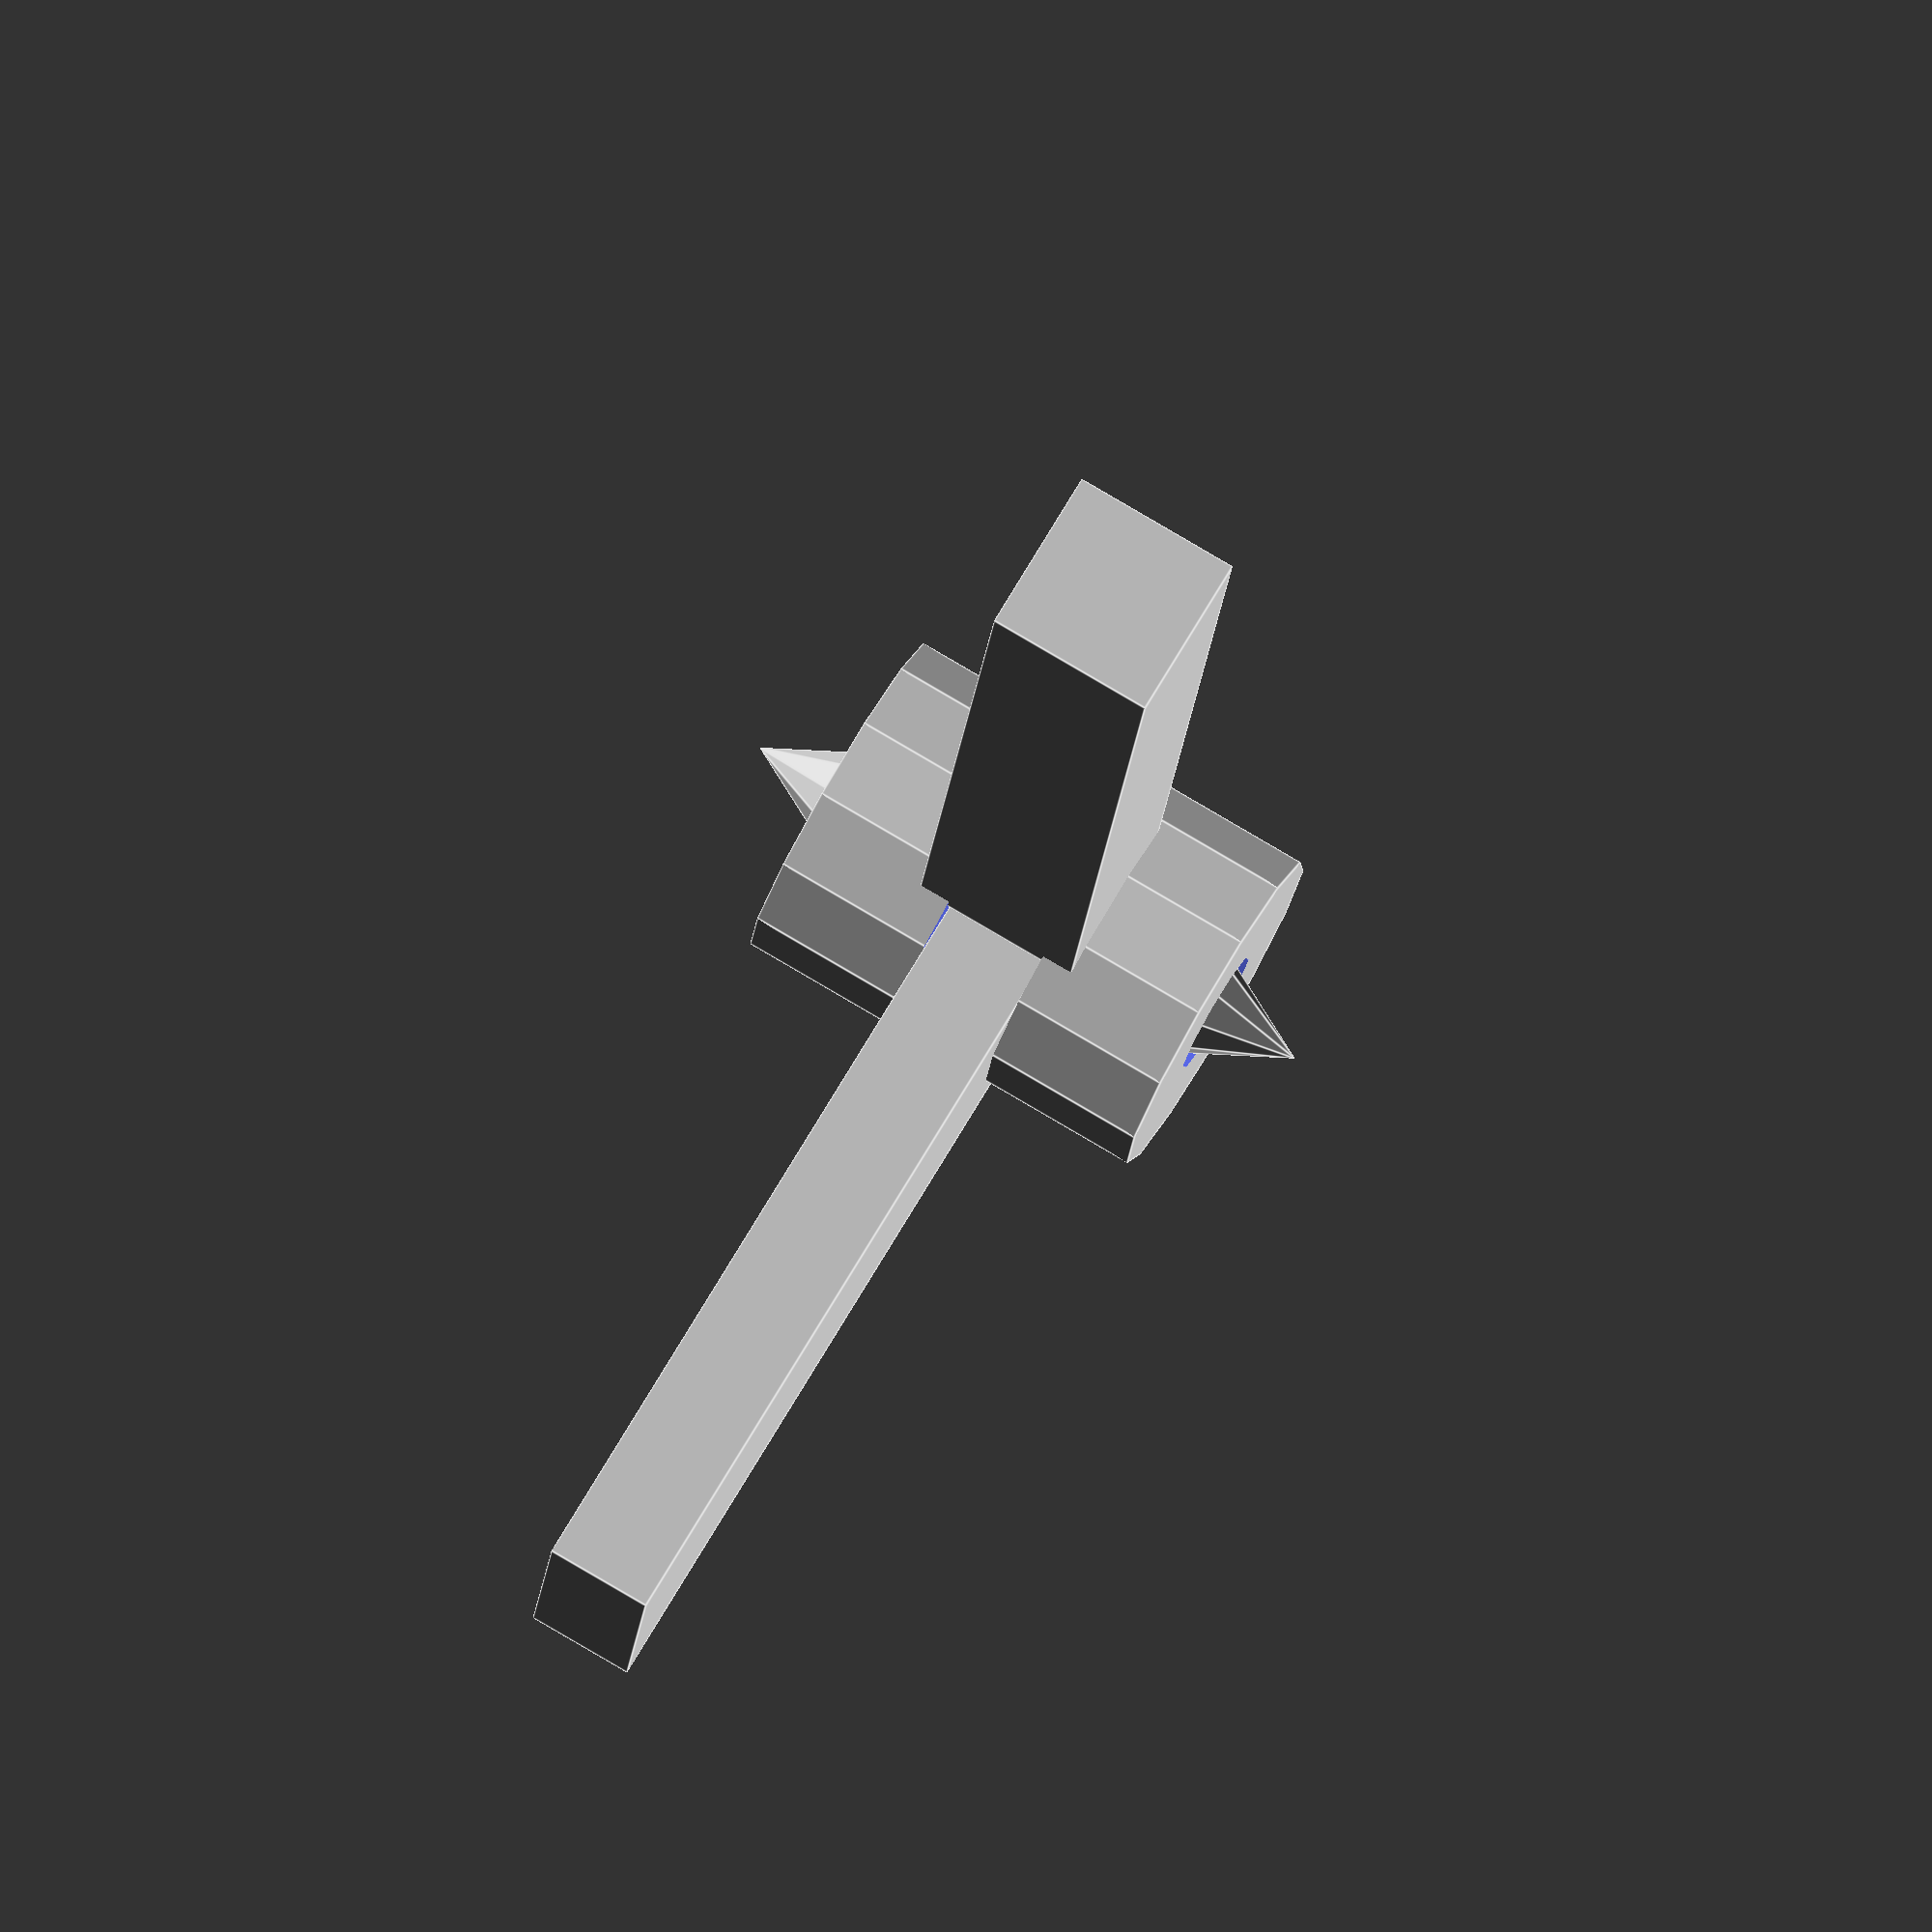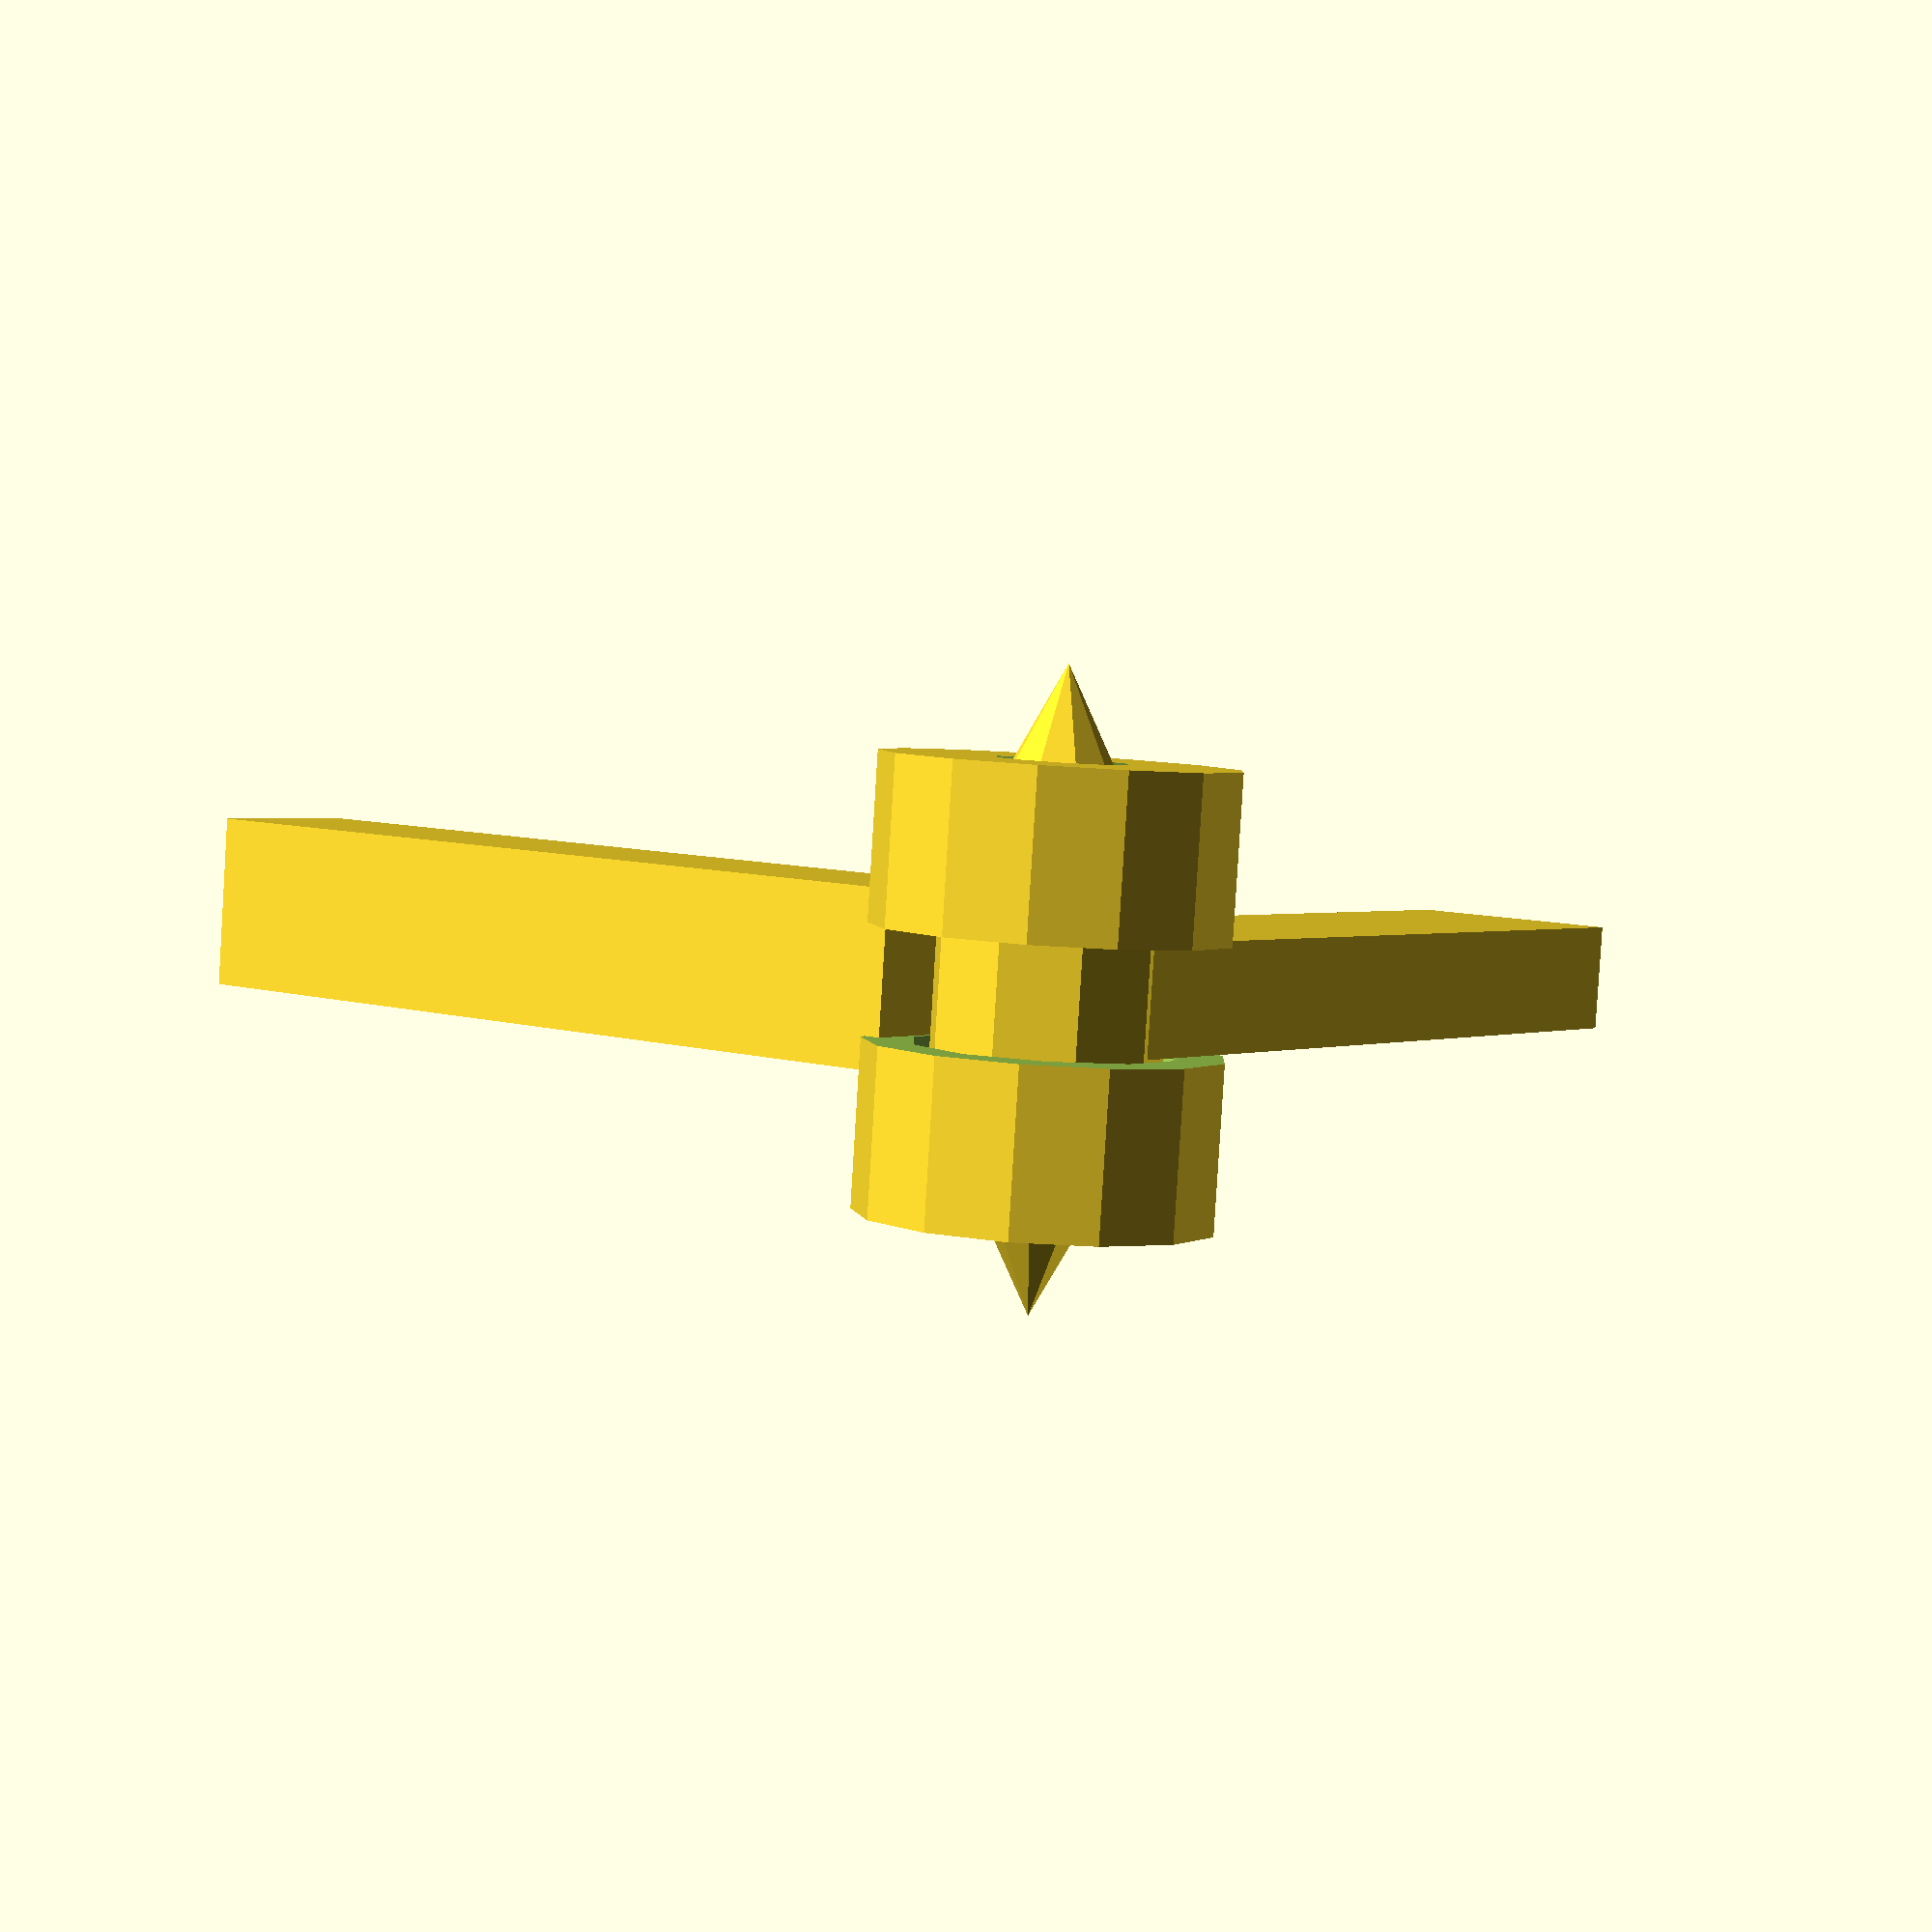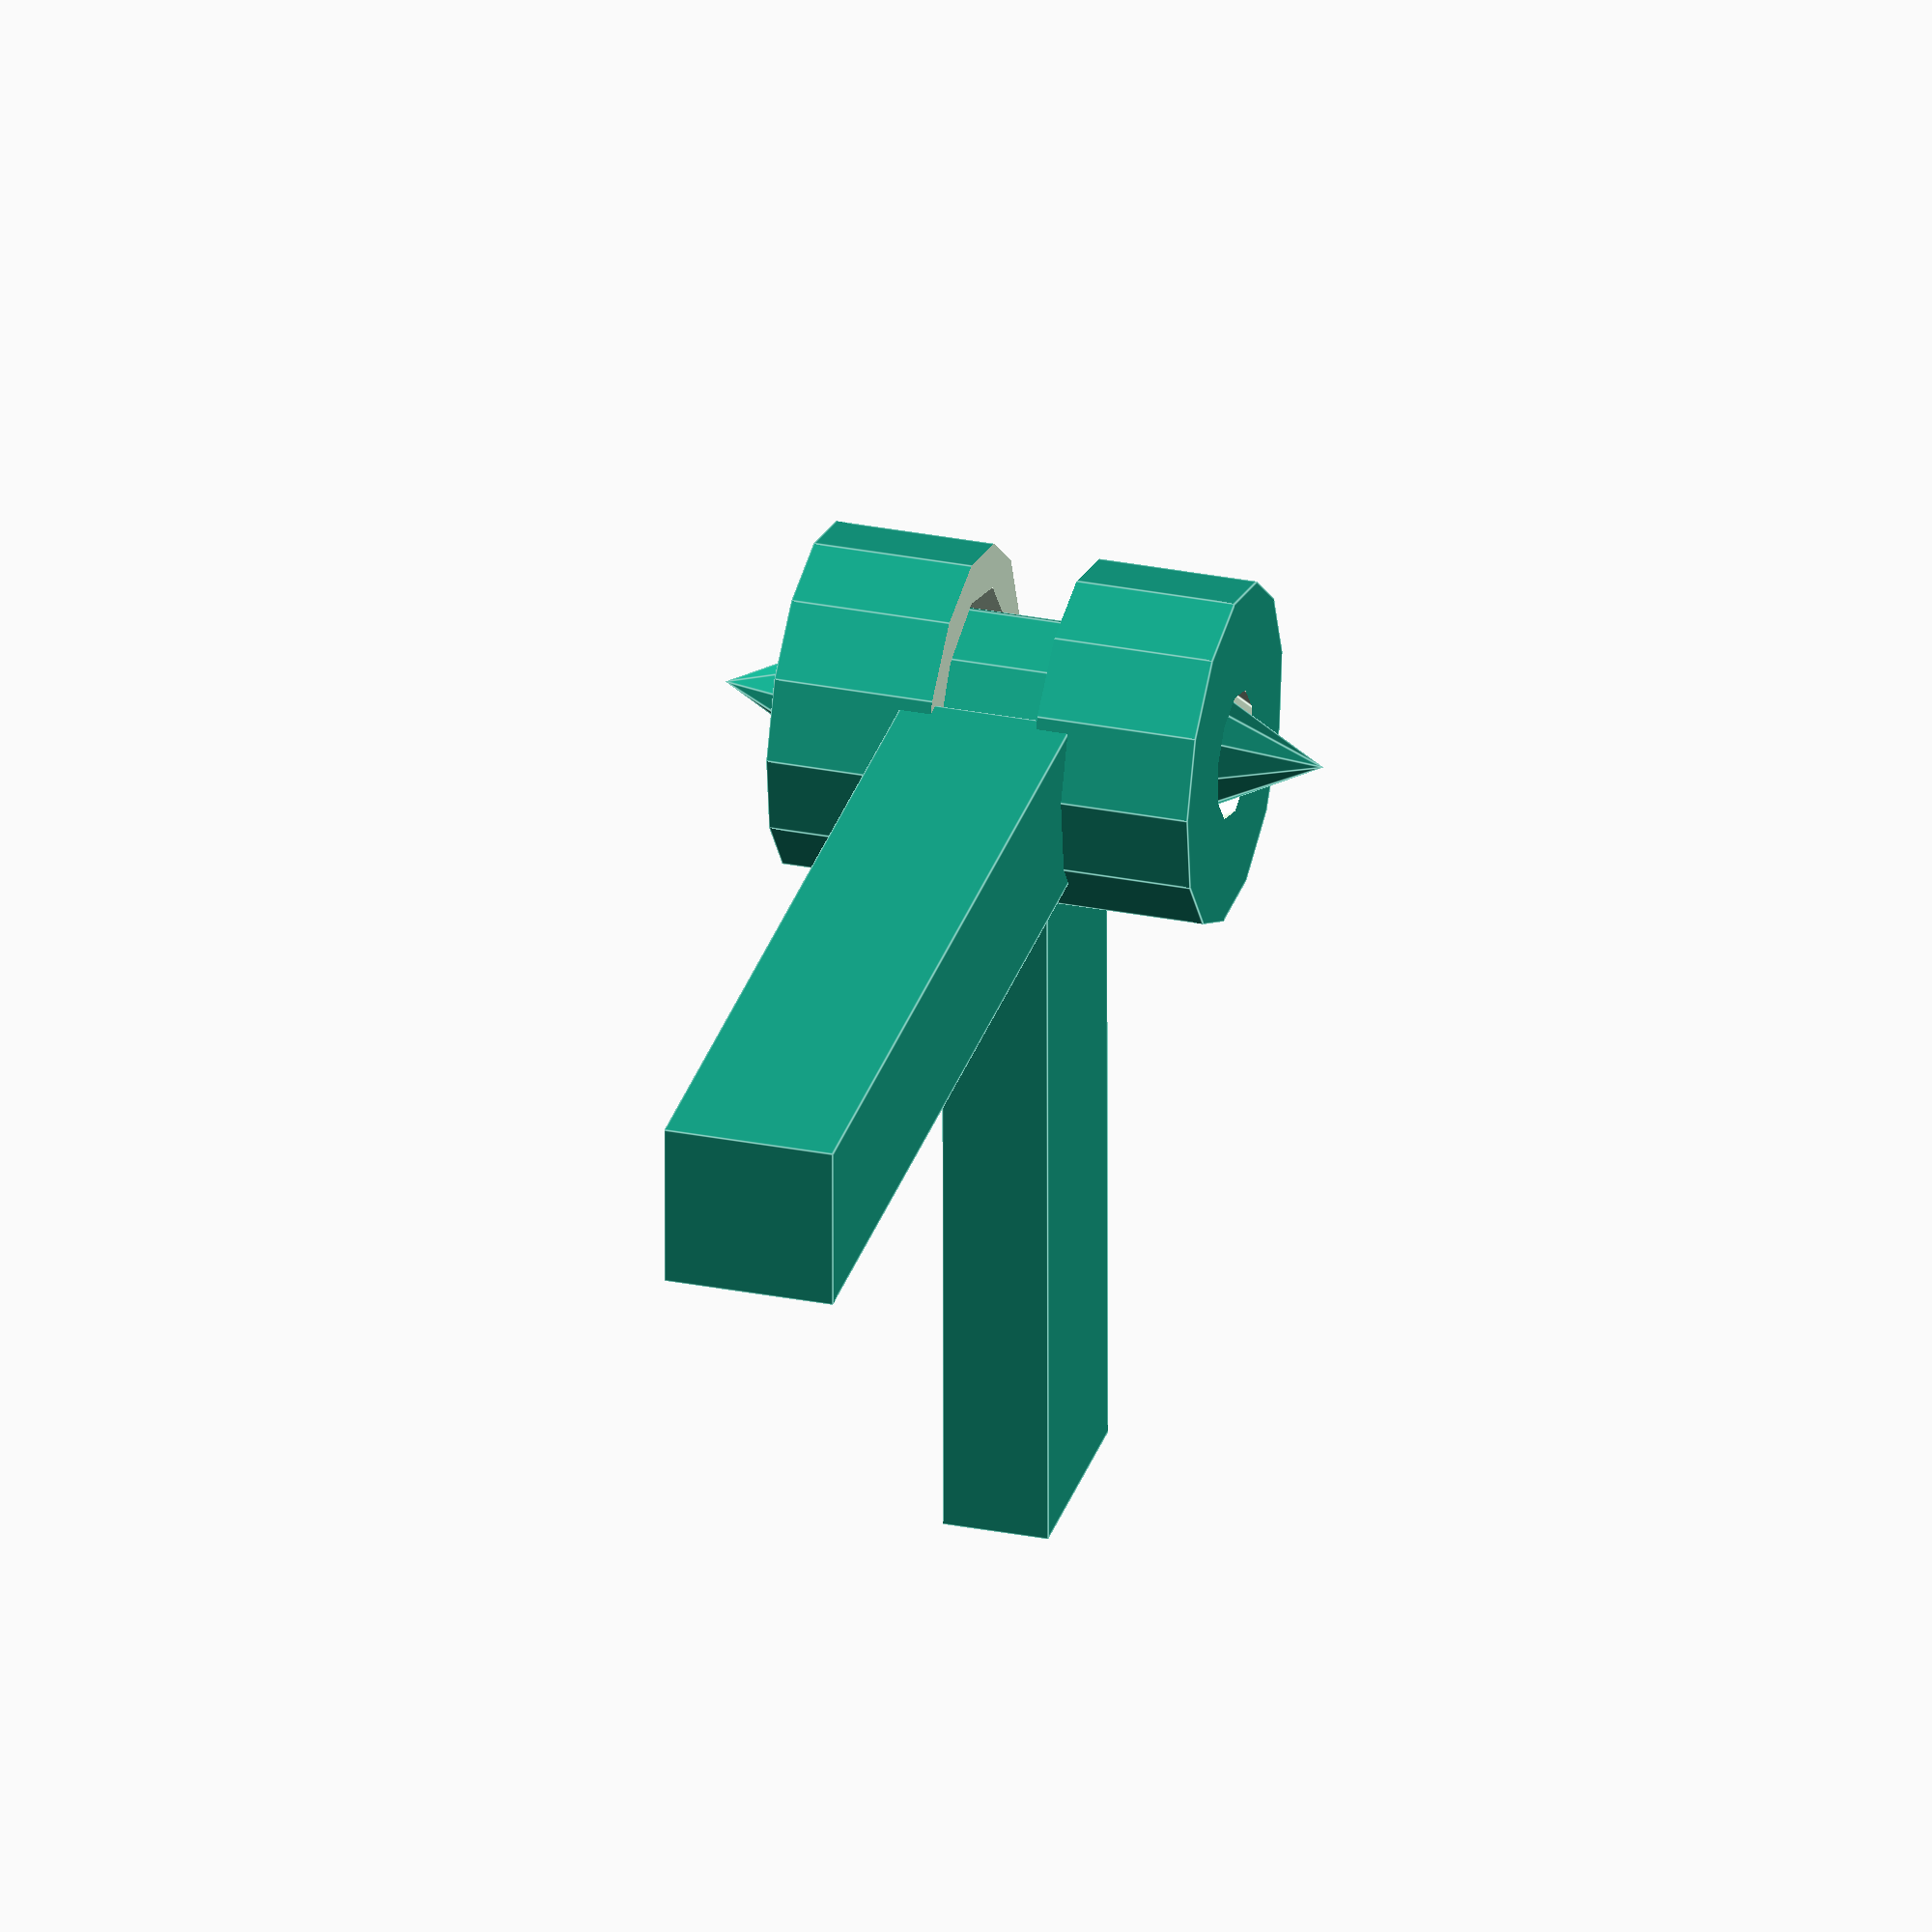
<openscad>

od=8;
id=6;
h=10;
js=h/2;
$fa=20;
arml=20;
t=0.4; // tolerance of joint

rotate([0,0,45]){
    union(){
        difference(){
            cylinder(h=h,d=od,center=true);
            cylinder(h=js,d=id,center=true);
            for(i=[0:2]){
                rotate([0,180*i,0]){
                    translate([0,0,js]){
                        cylinder(h=js,d1=id,d2=0,center=true);
                    }
                }
            }
            translate([0,0,0]){
                cube([od+1,od+1,h/4],center=true);

            }
        }
        translate([0,-(id/2+arml/2),0]){
            cube([od/2,arml,od/2],center=true);
        }
    }

    rotate([0,0,90]){
        union(){
            cylinder(h=js-(t*2),d=id-(t*2),center=true);
            for(i=[0:2]){
                rotate([0,180*i,0]){
                    translate([0,0,js-t]){
                        cylinder(h=js,d1=id-(t*2),d2=0,center=true);
                    }
                }
            }
            translate([0,(arml/2),0]){
                cube([js,arml,js/2],center=true);
            }
        }
    }
}
</openscad>
<views>
elev=99.6 azim=35.3 roll=59.5 proj=o view=edges
elev=265.7 azim=351.3 roll=183.5 proj=p view=wireframe
elev=329.7 azim=315.3 roll=105.9 proj=o view=edges
</views>
